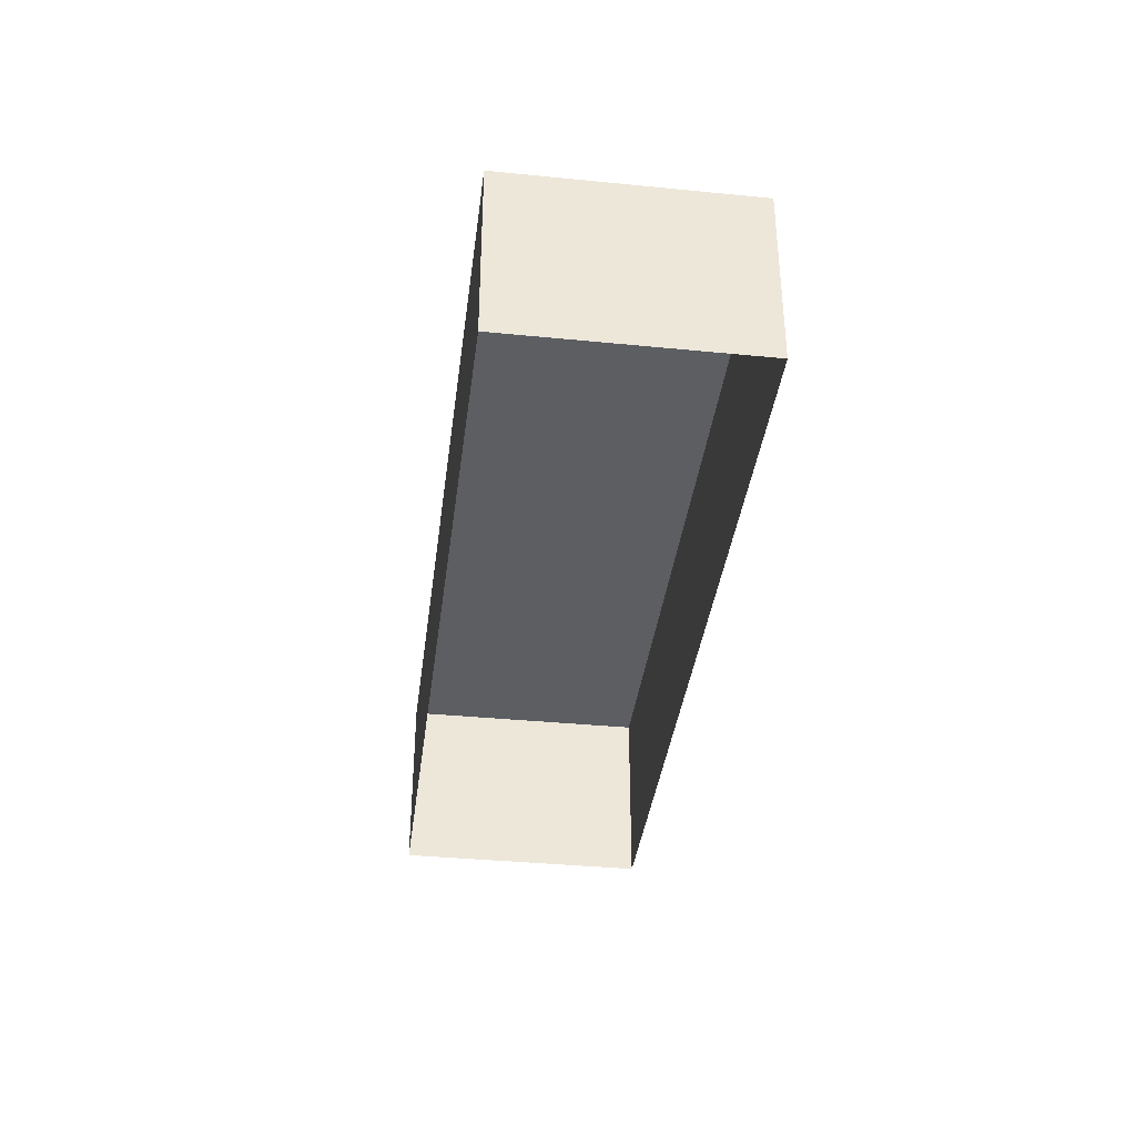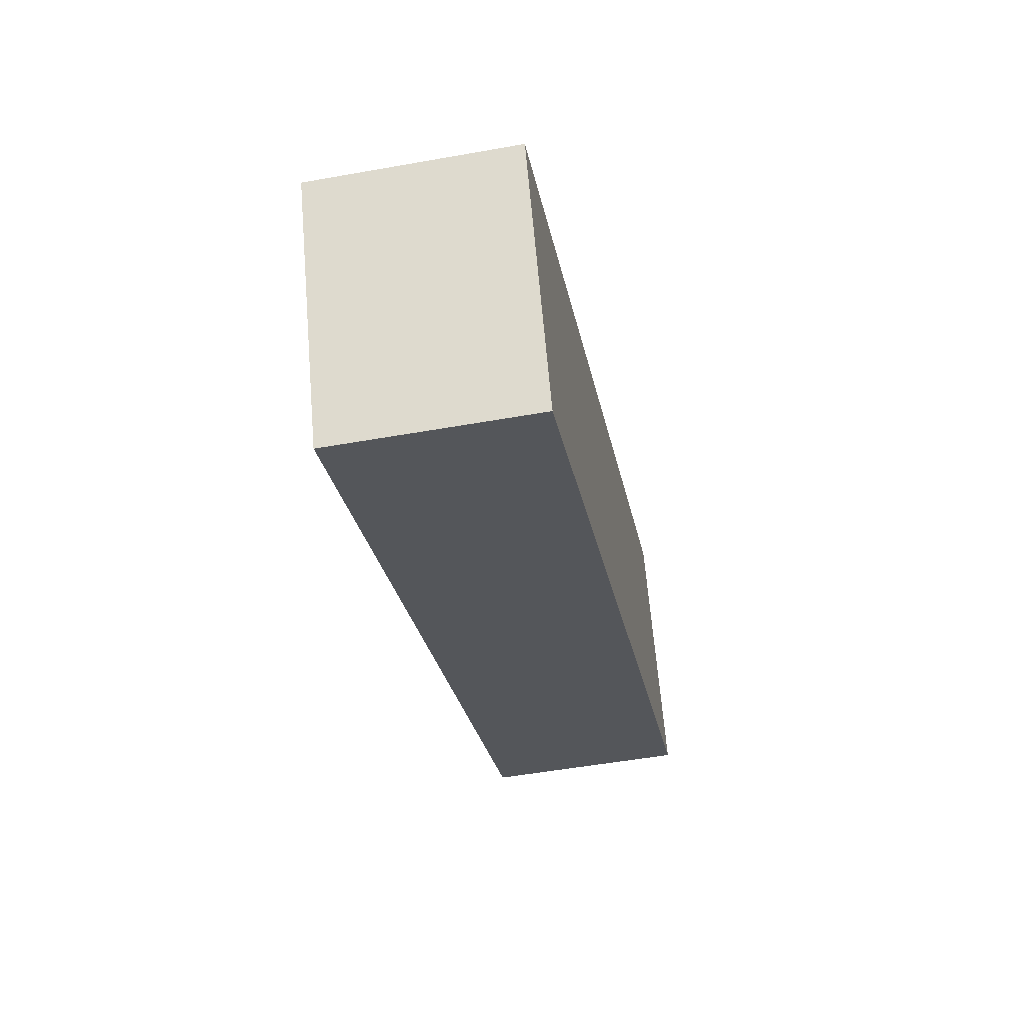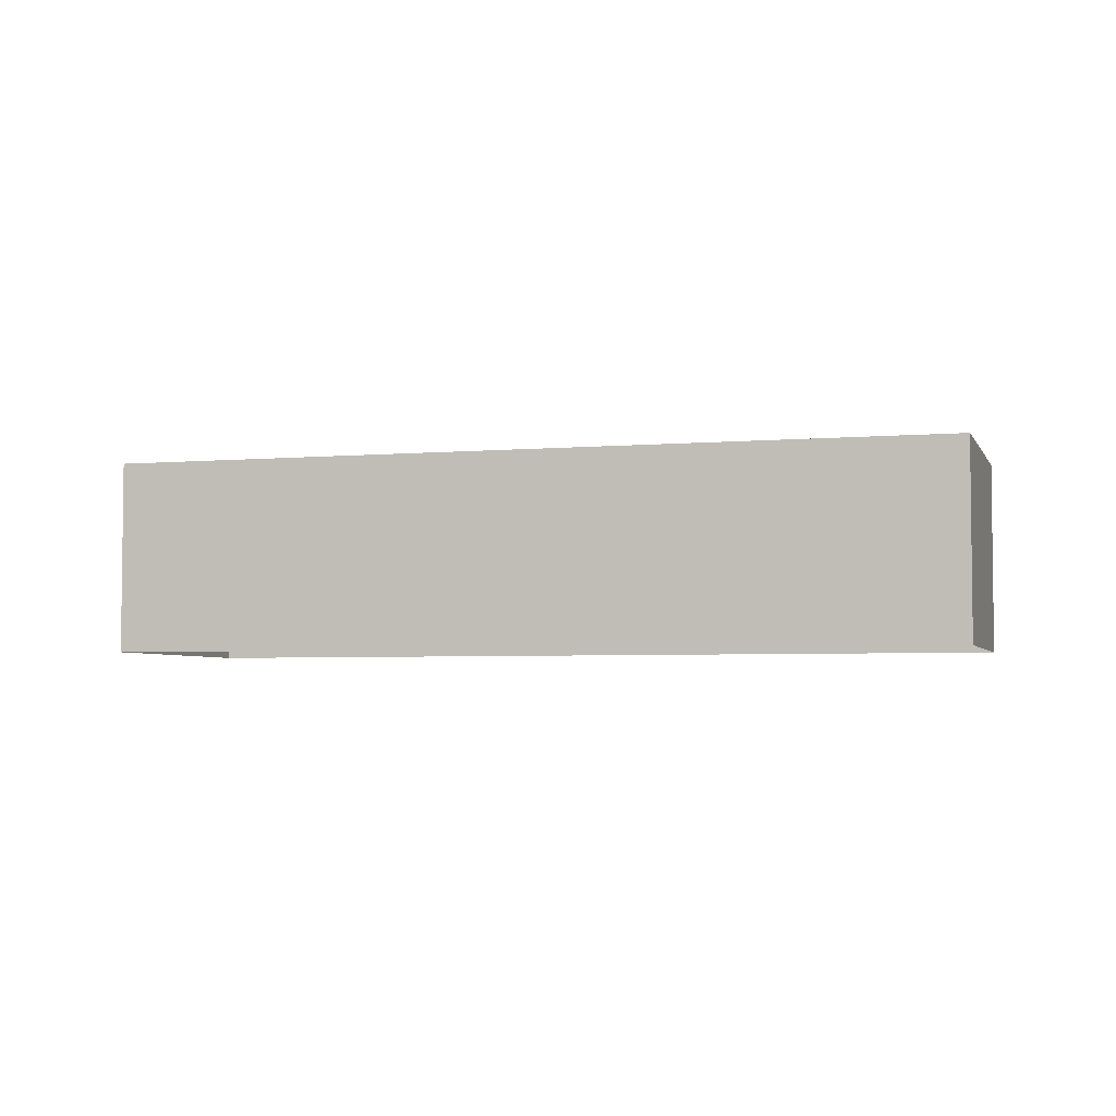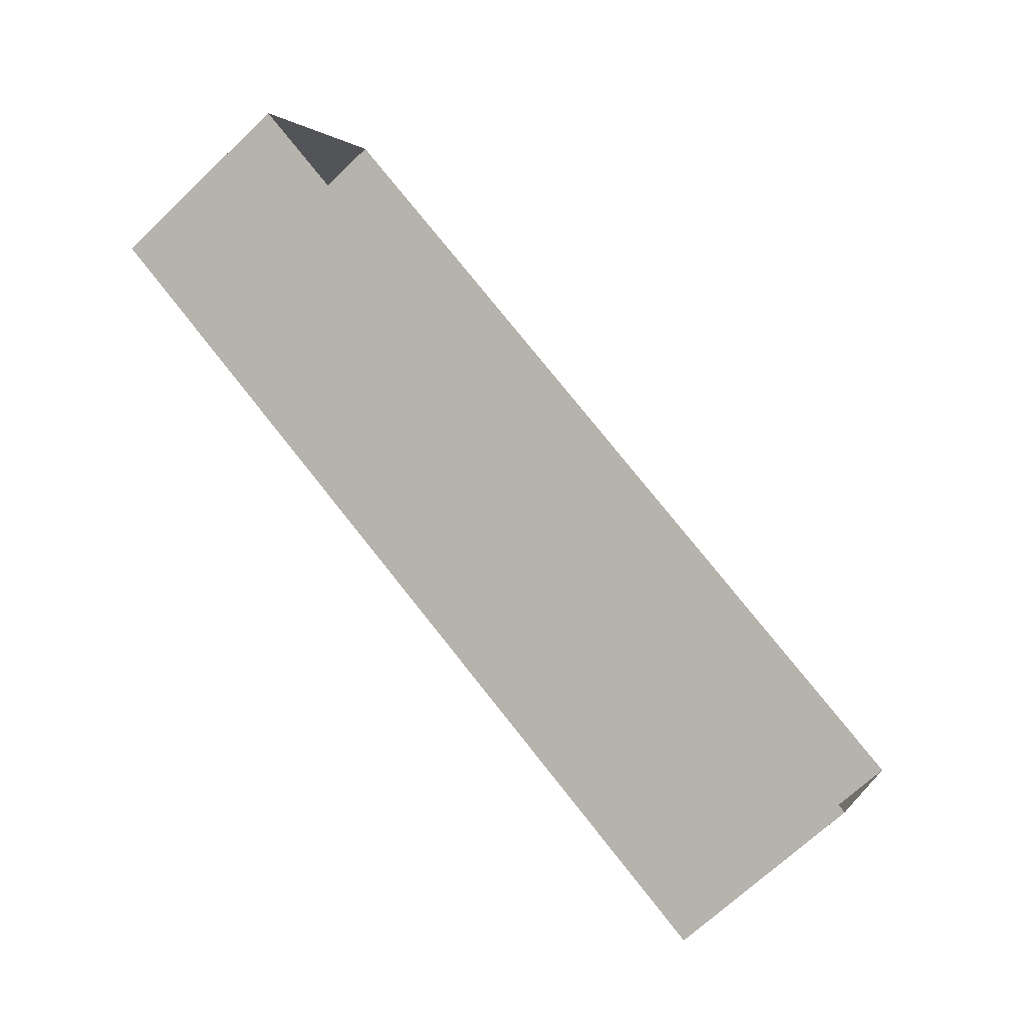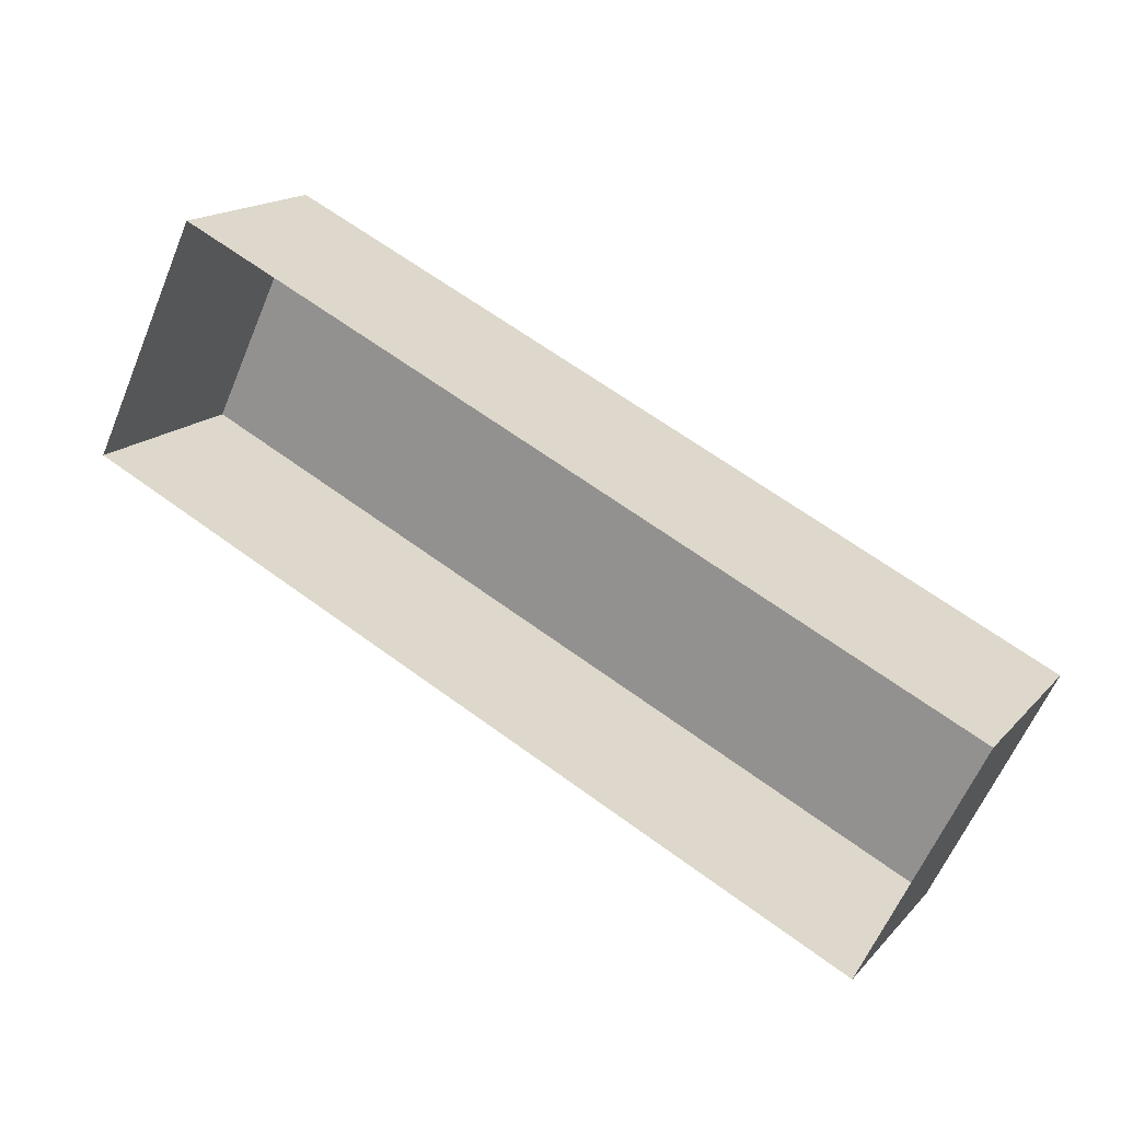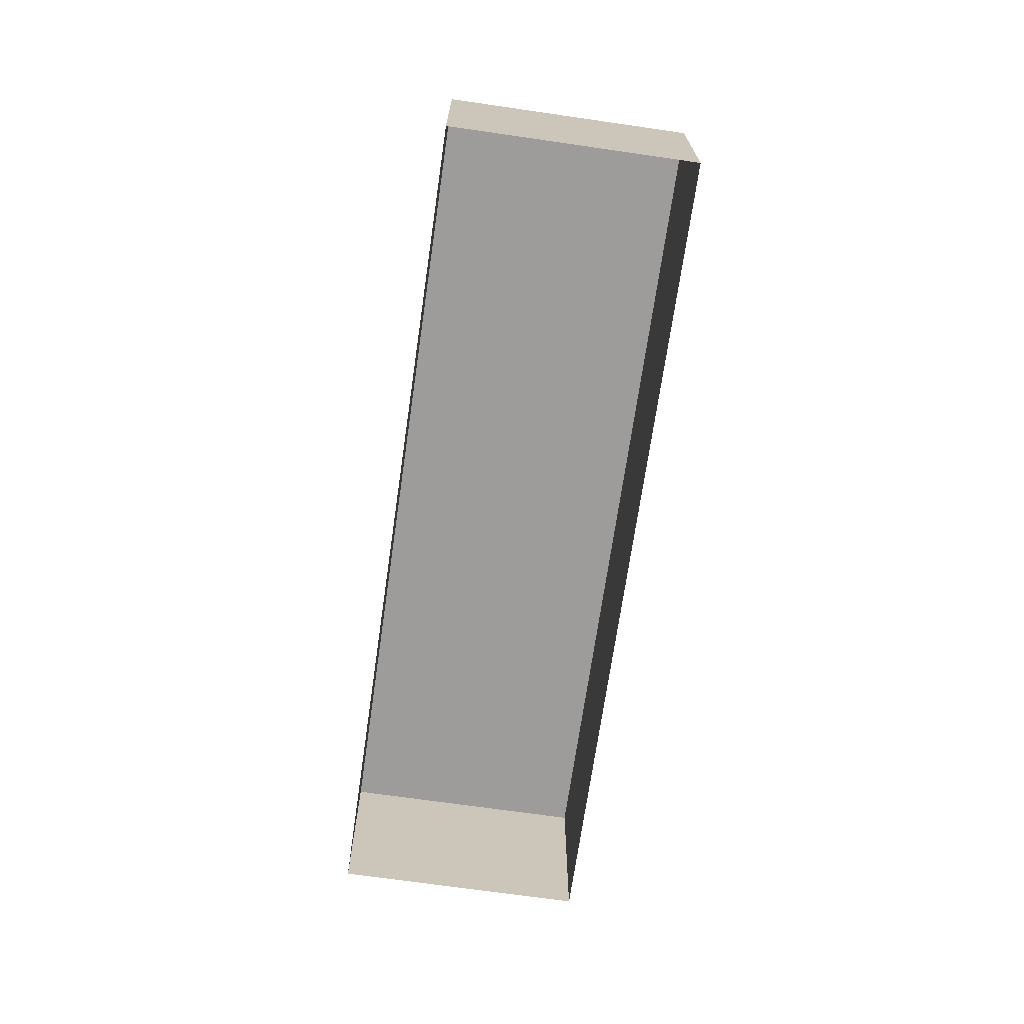
<metadata>
{"format":"obj","ext":"obj","renderer":"f3d","projection":"perspective","resolution":1024,"background":"white","views":[{"elev":-37.6,"azim":-71.6,"up":"+Z"},{"elev":-51.2,"azim":-79.0,"up":"+Y"},{"elev":-4.2,"azim":-138.3,"up":"+Z"},{"elev":-69.0,"azim":133.7,"up":"+Y"},{"elev":16.7,"azim":-152.5,"up":"+Y"},{"elev":-70.0,"azim":107.4,"up":"+Z"}]}
</metadata>
<code>
v -2.25e+05 -1.281e+05 13.2
v -2.249e+05 -1.281e+05 13.2
v -2.25e+05 -1.281e+05 13.2
v -2.249e+05 -1.281e+05 13.2
v -2.249e+05 -1.281e+05 20.4
v -2.25e+05 -1.281e+05 20.4
v -2.25e+05 -1.281e+05 20.4
v -2.249e+05 -1.281e+05 20.4
f 1 2 3
f 1 4 2
f 5 6 7
f 5 8 6
f 6 4 1
f 6 8 4
f 7 3 2
f 5 7 2
f 4 8 5
f 2 4 5
f 7 1 3
f 7 6 1

</code>
